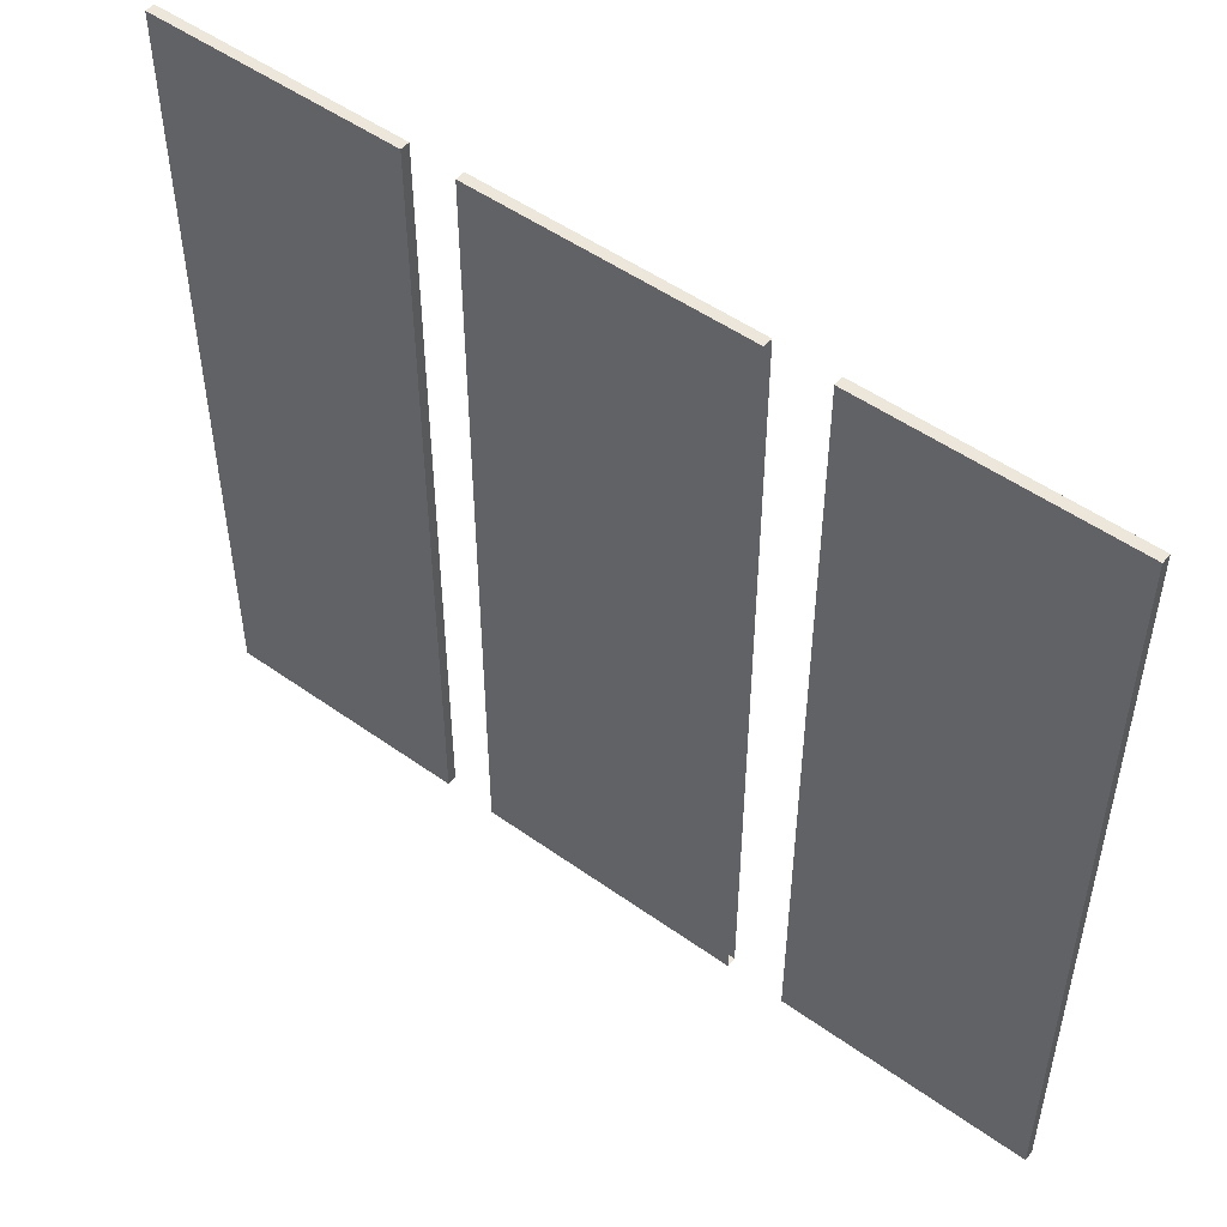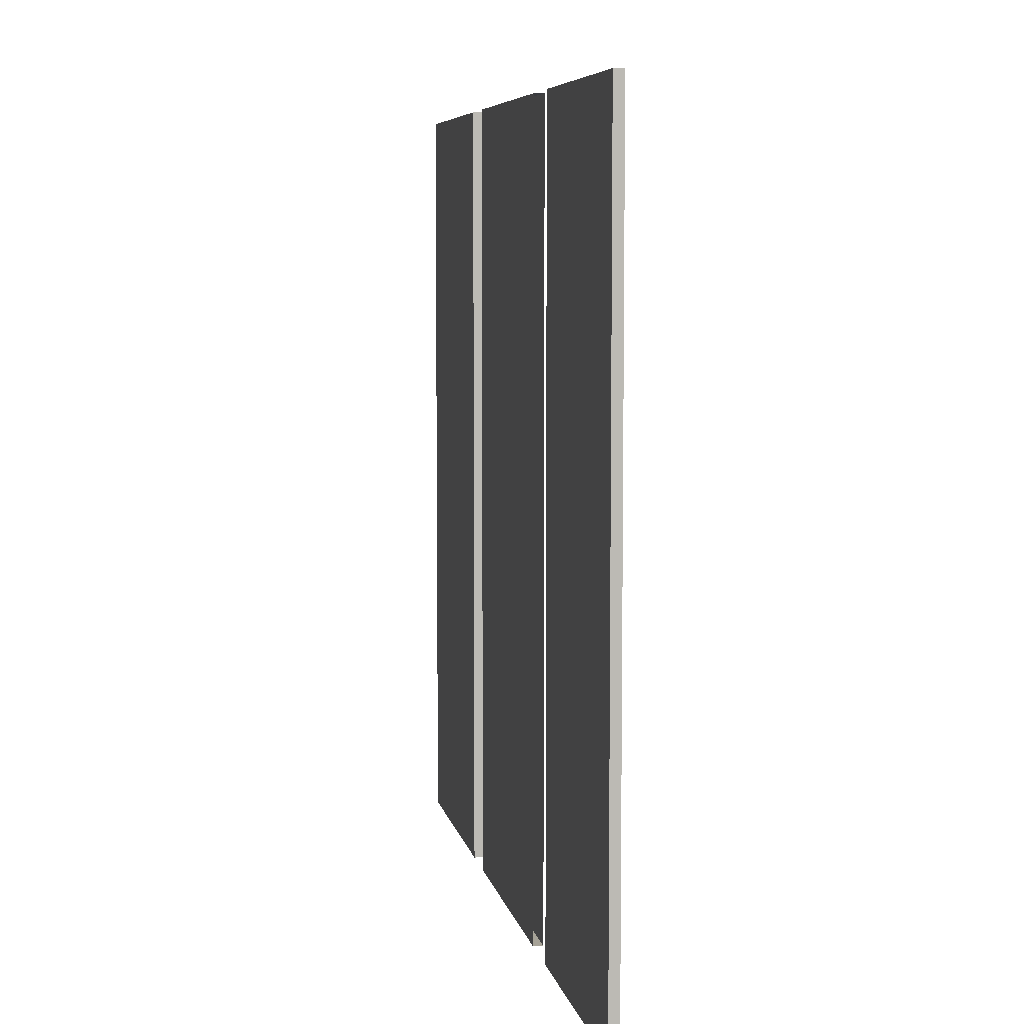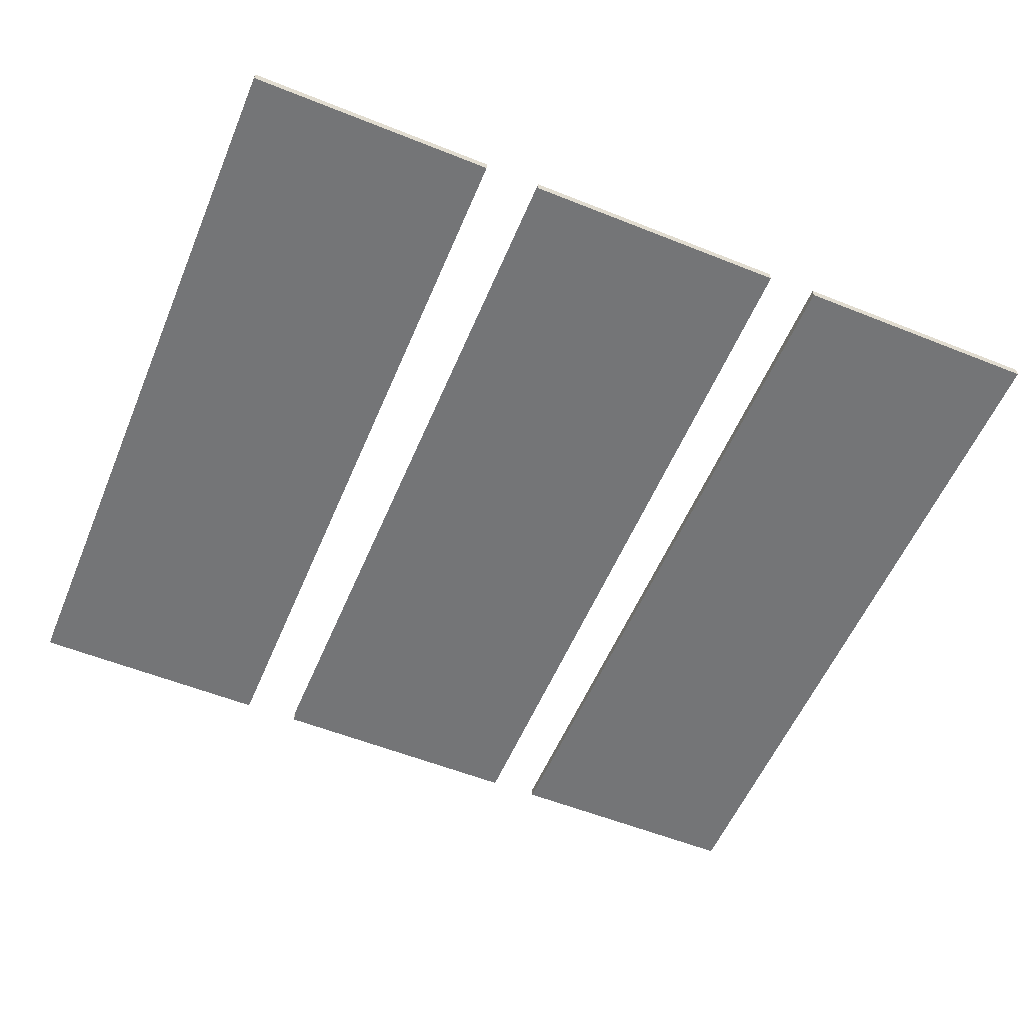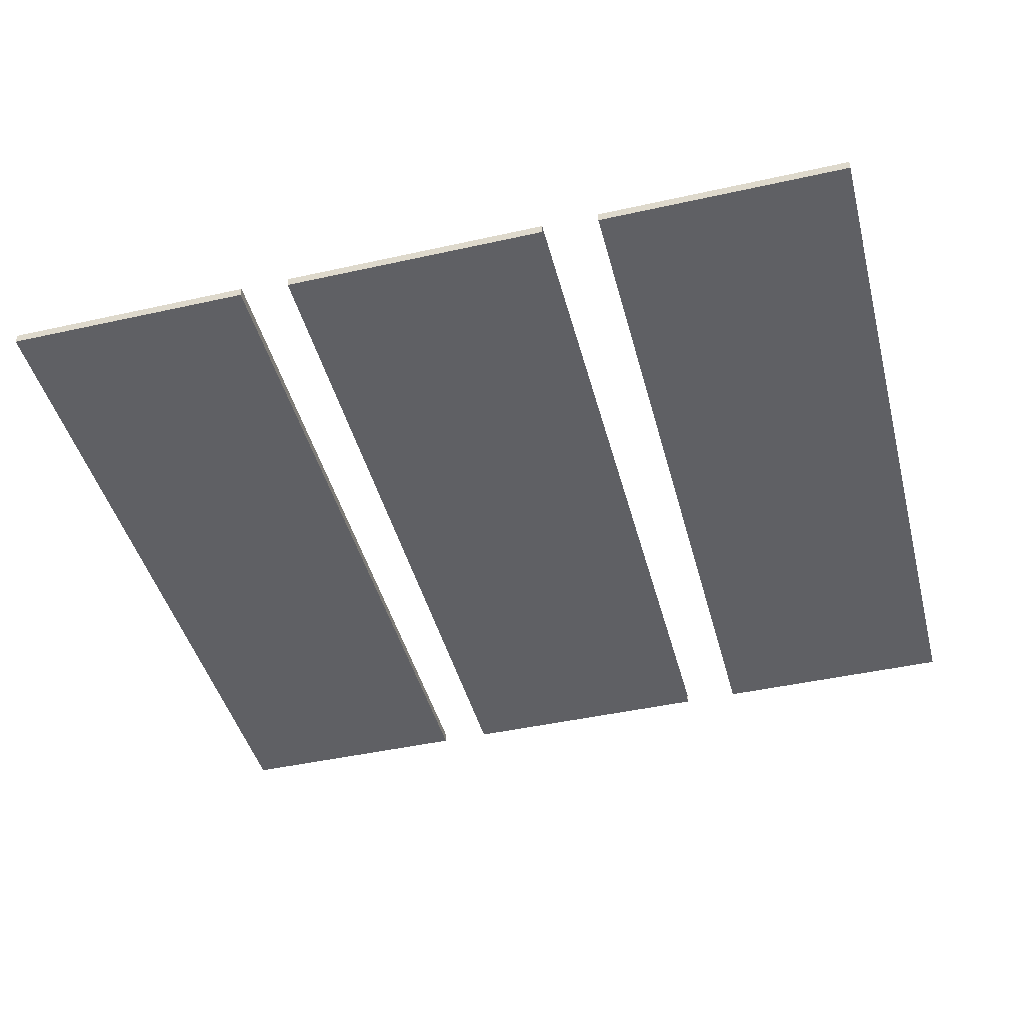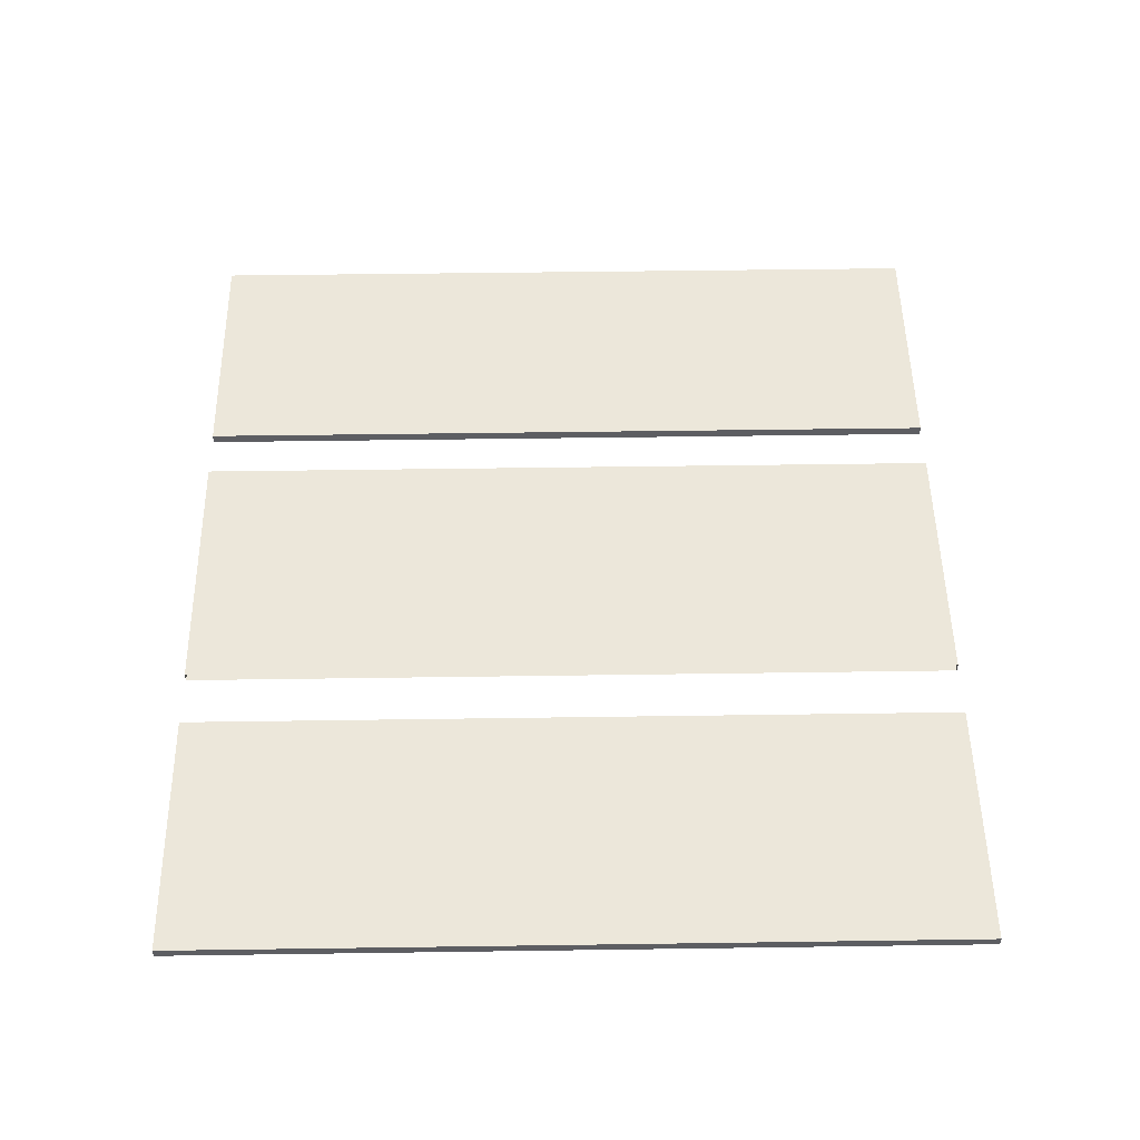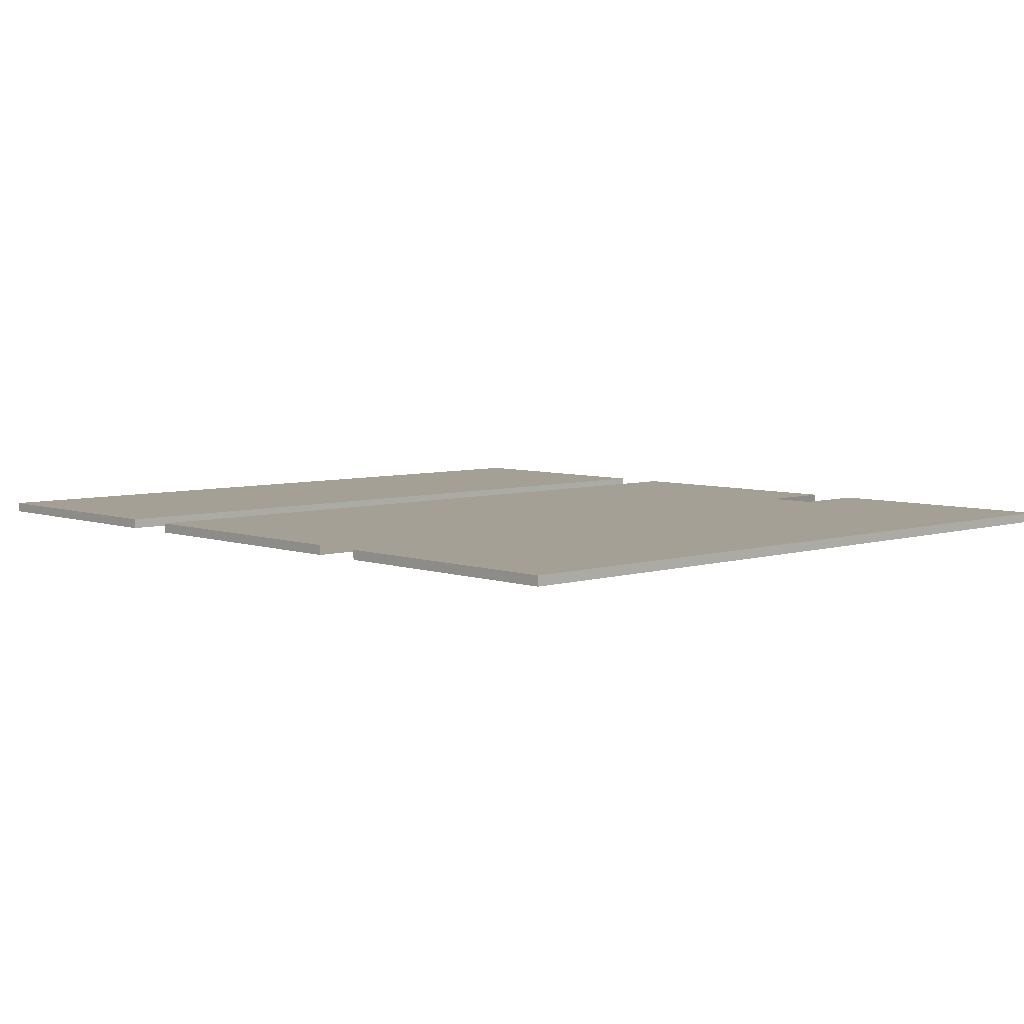
<metadata>
{"format":"obj","ext":"obj","renderer":"f3d","projection":"perspective","resolution":1024,"background":"white","views":[{"elev":50.6,"azim":-142.0,"up":"+Y"},{"elev":6.5,"azim":-100.5,"up":"+Y"},{"elev":-56.4,"azim":-22.7,"up":"+Z"},{"elev":-44.5,"azim":-165.4,"up":"+Z"},{"elev":51.0,"azim":-90.9,"up":"+Z"},{"elev":5.8,"azim":46.7,"up":"+Z"}]}
</metadata>
<code>
g 1_1
v 355.7 120 255.1
v 313.7 0 255.1
v 355.7 0 255.1
v 313.7 120 255.1
f 1 2 3
f 2 1 4
g 2_2
v 313.7 120 253.6
v 355.7 120 253.6
v 355.7 0 253.6
v 313.7 0 253.6
f 1 5 4
f 5 1 6
f 5 7 8
f 7 5 6
f 8 3 2
f 3 8 7
g 3_3
v 403 0 253.6
v 403 120 255.1
v 403 0 255.1
v 403 120 253.6
v 363.7 0 255.1
v 363.7 0 253.6
v 363.7 120 253.6
v 363.7 120 255.1
f 9 10 11
f 10 9 12
f 9 13 14
f 13 9 11
f 15 9 14
f 9 15 12
f 10 15 16
f 15 10 12
f 14 16 13
f 16 14 15
g 4_4
f 10 13 11
f 13 10 16
g 5_5
v 304.7 120 255.1
v 265.5 0 255.1
v 304.7 0 255.1
v 265.5 120 255.1
f 17 18 19
f 18 17 20
g 6_6
v 304.7 120 253.6
v 265.5 120 253.6
v 304.7 0 253.6
v 265.5 0 253.6
f 20 21 22
f 21 20 17
f 23 17 19
f 17 23 21
f 24 21 23
f 21 24 22
f 22 18 20
f 18 22 24
f 23 18 24
f 18 23 19

</code>
